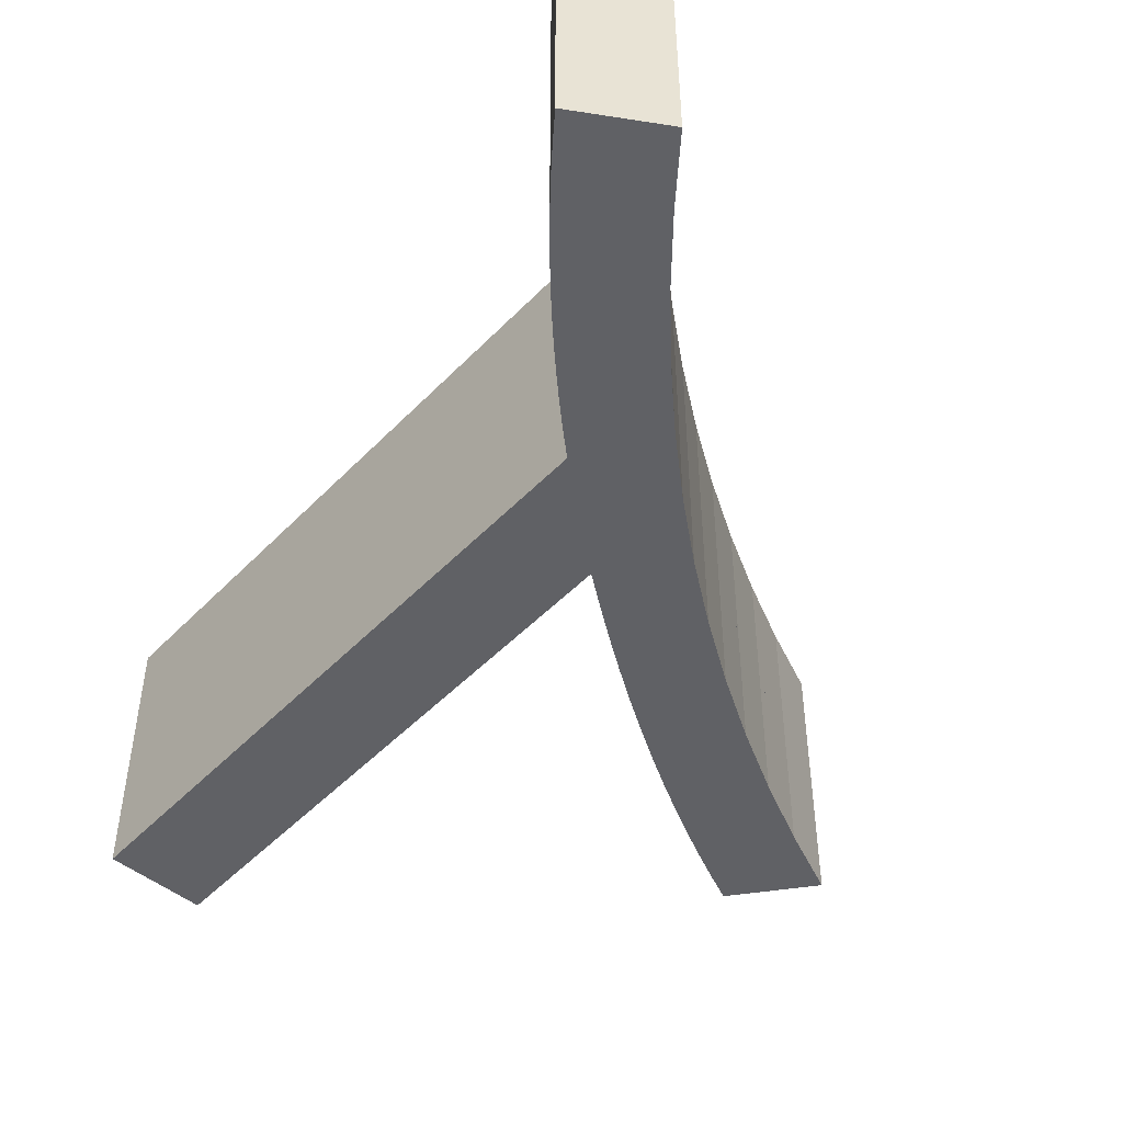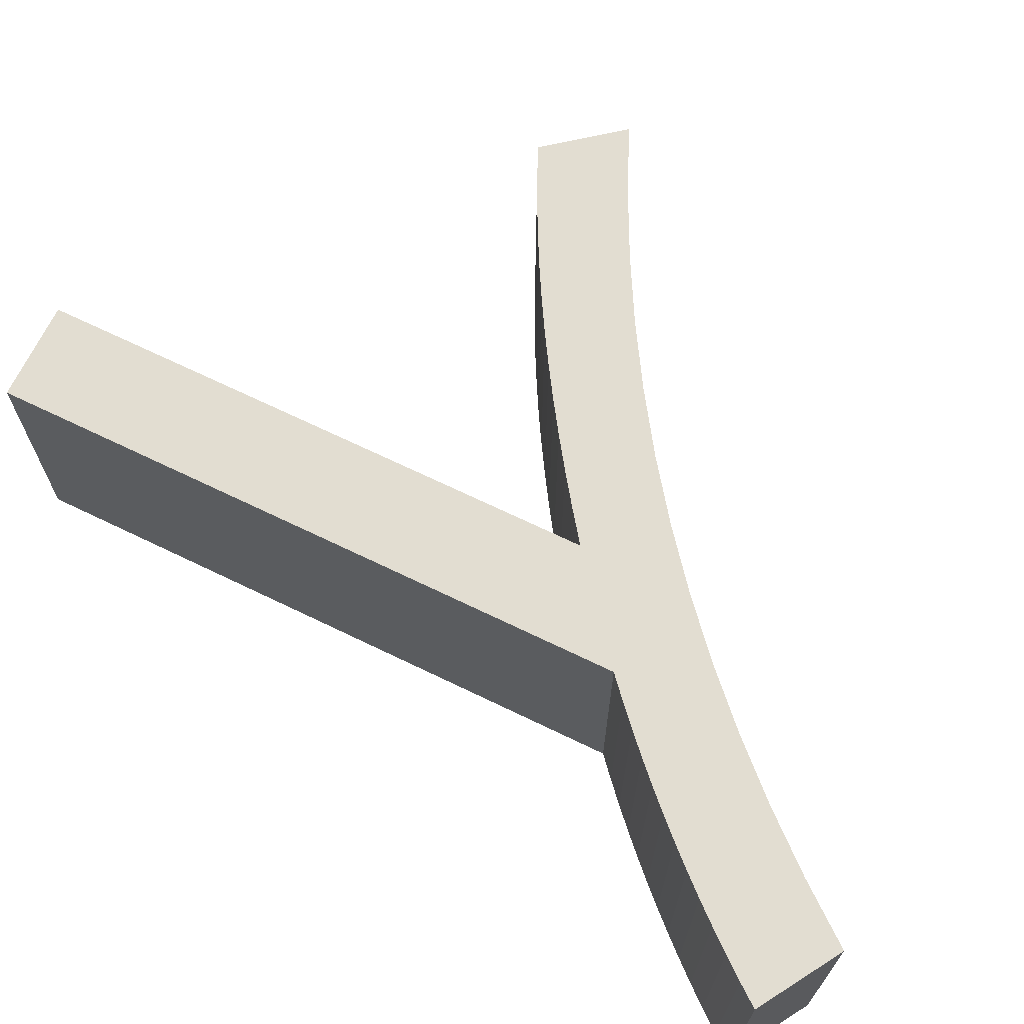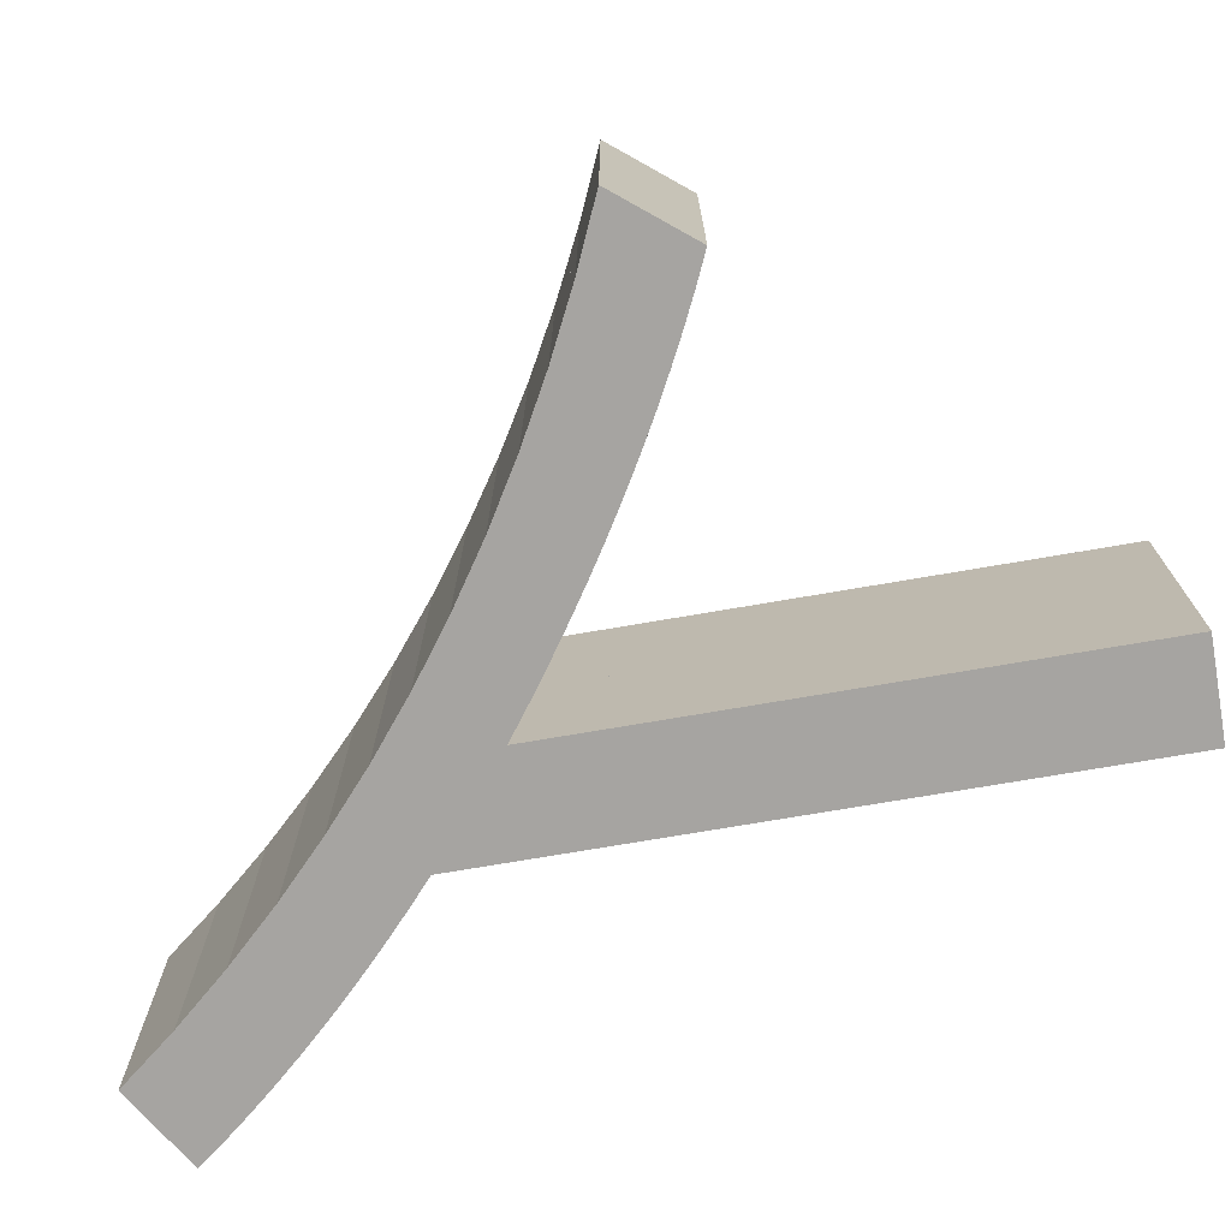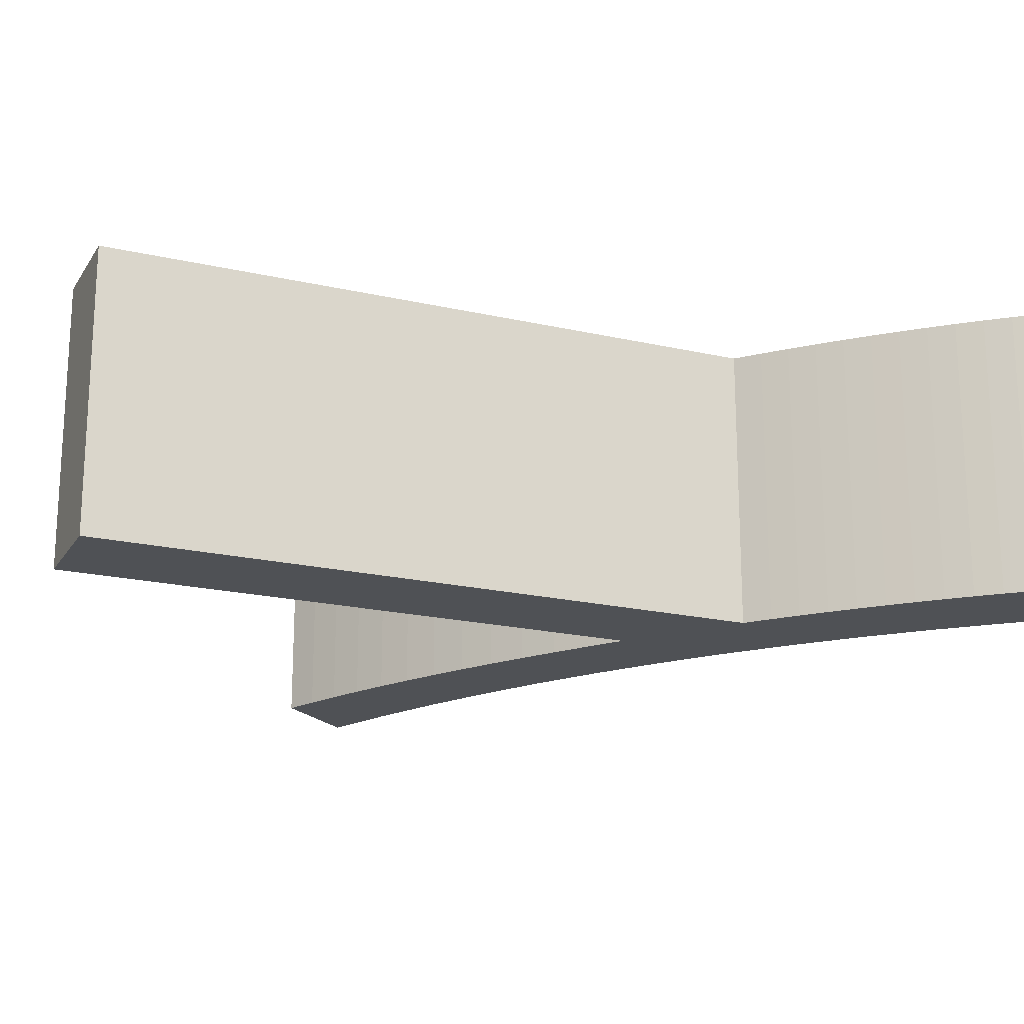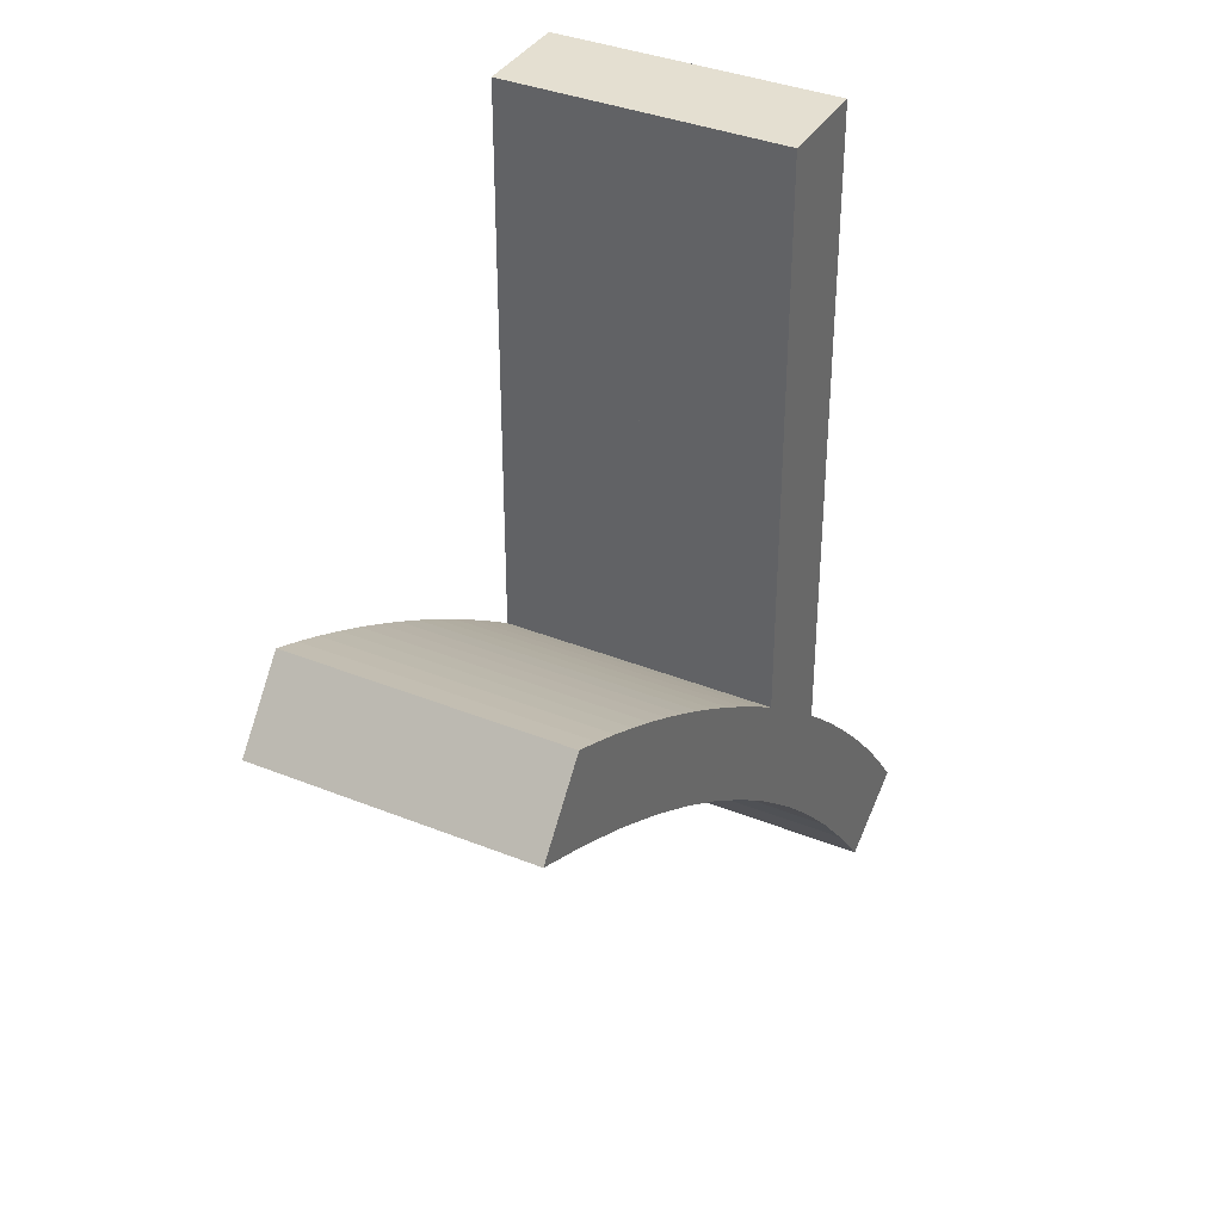
<metadata>
{"format":"obj","ext":"obj","renderer":"f3d","projection":"perspective","resolution":1024,"background":"white","views":[{"elev":-49.0,"azim":138.5,"up":"+Y"},{"elev":68.5,"azim":115.9,"up":"+Y"},{"elev":-73.5,"azim":-80.3,"up":"+Y"},{"elev":-19.9,"azim":66.9,"up":"+Y"},{"elev":36.8,"azim":-62.4,"up":"+Z"}]}
</metadata>
<code>
o Curve_Mesh
v 3.109 0 6.808
v 3.109 0 2.703
v 2.88 0 2.873
v 2.652 0 3.036
v 2.425 0 3.193
v 2.199 0 3.343
v 1.975 0 3.487
v 1.751 0 3.624
v 1.528 0 3.755
v 1.306 0 3.879
v 1.086 0 3.997
v 0.8663 0 4.108
v 0.6477 0 4.213
v 0.4302 0 4.311
v 0.4245 0 4.304
v 0.4083 0 4.284
v 0.3832 0 4.253
v 0.3506 0 4.212
v 0.312 0 4.164
v 0.269 0 4.111
v 0.223 0 4.054
v 0.1754 0 3.995
v 0.1279 0 3.936
v 0.08189 0 3.879
v 0.03885 0 3.825
v 0.000282 0 3.778
v 0.4857 0 3.561
v 0.9568 0 3.327
v 1.413 0 3.075
v 1.856 0 2.805
v 2.284 0 2.517
v 2.698 0 2.211
v 3.097 0 1.887
v 3.482 0 1.546
v 3.853 0 1.186
v 4.209 0 0.8086
v 4.551 0 0.4131
v 4.879 0 -0.000289
v 4.886 0 0.004553
v 4.909 0 0.01824
v 4.943 0 0.0395
v 4.988 0 0.06707
v 5.041 0 0.0997
v 5.1 0 0.1361
v 5.163 0 0.1751
v 5.229 0 0.2153
v 5.294 0 0.2555
v 5.357 0 0.2944
v 5.417 0 0.3308
v 5.47 0 0.3635
v 5.351 0 0.5178
v 5.229 0 0.6706
v 5.103 0 0.8219
v 4.975 0 0.9717
v 4.843 0 1.12
v 4.708 0 1.267
v 4.569 0 1.412
v 4.428 0 1.556
v 4.283 0 1.698
v 4.135 0 1.839
v 3.983 0 1.978
v 3.829 0 2.116
v 3.829 0 2.178
v 3.829 0 2.355
v 3.829 0 2.629
v 3.829 0 2.985
v 3.829 0 3.406
v 3.829 0 3.875
v 3.829 0 4.378
v 3.829 0 4.896
v 3.829 0 5.415
v 3.829 0 5.917
v 3.829 0 6.387
v 3.829 0 6.808
v 3.109 0.01 6.808
v 3.109 0.01 2.703
v 2.88 0.01 2.873
v 2.652 0.01 3.036
v 2.425 0.01 3.193
v 2.199 0.01 3.343
v 1.975 0.01 3.487
v 1.751 0.01 3.624
v 1.528 0.01 3.755
v 1.306 0.01 3.879
v 1.086 0.01 3.997
v 0.8663 0.01 4.108
v 0.6477 0.01 4.213
v 0.4302 0.01 4.311
v 0.4245 0.01 4.304
v 0.4083 0.01 4.284
v 0.3832 0.01 4.253
v 0.3506 0.01 4.212
v 0.312 0.01 4.164
v 0.269 0.01 4.111
v 0.223 0.01 4.054
v 0.1754 0.01 3.995
v 0.1279 0.01 3.936
v 0.08189 0.01 3.879
v 0.03885 0.01 3.825
v 0.000282 0.01 3.778
v 0.4857 0.01 3.561
v 0.9568 0.01 3.327
v 1.413 0.01 3.075
v 1.856 0.01 2.805
v 2.284 0.01 2.517
v 2.698 0.01 2.211
v 3.097 0.01 1.887
v 3.482 0.01 1.546
v 3.853 0.01 1.186
v 4.209 0.01 0.8086
v 4.551 0.01 0.4131
v 4.879 0.01 -0.000289
v 4.886 0.01 0.004553
v 4.909 0.01 0.01824
v 4.943 0.01 0.0395
v 4.988 0.01 0.06707
v 5.041 0.01 0.0997
v 5.1 0.01 0.1361
v 5.163 0.01 0.1751
v 5.229 0.01 0.2153
v 5.294 0.01 0.2555
v 5.357 0.01 0.2944
v 5.417 0.01 0.3308
v 5.47 0.01 0.3635
v 5.351 0.01 0.5178
v 5.229 0.01 0.6706
v 5.103 0.01 0.8219
v 4.975 0.01 0.9717
v 4.843 0.01 1.12
v 4.708 0.01 1.267
v 4.569 0.01 1.412
v 4.428 0.01 1.556
v 4.283 0.01 1.698
v 4.135 0.01 1.839
v 3.983 0.01 1.978
v 3.829 0.01 2.116
v 3.829 0.01 2.178
v 3.829 0.01 2.355
v 3.829 0.01 2.629
v 3.829 0.01 2.985
v 3.829 0.01 3.406
v 3.829 0.01 3.875
v 3.829 0.01 4.378
v 3.829 0.01 4.896
v 3.829 0.01 5.415
v 3.829 0.01 5.917
v 3.829 0.01 6.387
v 3.829 0.01 6.808
v 3.109 -1 6.808
v 3.109 -1 2.703
v 2.88 -1 2.873
v 2.652 -1 3.036
v 2.425 -1 3.193
v 2.199 -1 3.343
v 1.975 -1 3.487
v 1.751 -1 3.624
v 1.528 -1 3.755
v 1.306 -1 3.879
v 1.086 -1 3.997
v 0.8663 -1 4.108
v 0.6477 -1 4.213
v 0.4302 -1 4.311
v 0.4245 -1 4.304
v 0.4083 -1 4.284
v 0.3832 -1 4.253
v 0.3506 -1 4.212
v 0.312 -1 4.164
v 0.269 -1 4.111
v 0.223 -1 4.054
v 0.1754 -1 3.995
v 0.1279 -1 3.936
v 0.08189 -1 3.879
v 0.03885 -1 3.825
v 0.000282 -1 3.778
v 0.4857 -1 3.561
v 0.9568 -1 3.327
v 1.413 -1 3.075
v 1.856 -1 2.805
v 2.284 -1 2.517
v 2.698 -1 2.211
v 3.097 -1 1.887
v 3.482 -1 1.546
v 3.853 -1 1.186
v 4.209 -1 0.8086
v 4.551 -1 0.4131
v 4.879 -1 -0.000289
v 4.886 -1 0.004553
v 4.909 -1 0.01824
v 4.943 -1 0.0395
v 4.988 -1 0.06707
v 5.041 -1 0.0997
v 5.1 -1 0.1361
v 5.163 -1 0.1751
v 5.229 -1 0.2153
v 5.294 -1 0.2555
v 5.357 -1 0.2944
v 5.417 -1 0.3308
v 5.47 -1 0.3635
v 5.351 -1 0.5178
v 5.229 -1 0.6706
v 5.103 -1 0.8219
v 4.975 -1 0.9717
v 4.843 -1 1.12
v 4.708 -1 1.267
v 4.569 -1 1.412
v 4.428 -1 1.556
v 4.283 -1 1.698
v 4.135 -1 1.839
v 3.983 -1 1.978
v 3.829 -1 2.116
v 3.829 -1 2.178
v 3.829 -1 2.355
v 3.829 -1 2.629
v 3.829 -1 2.985
v 3.829 -1 3.406
v 3.829 -1 3.875
v 3.829 -1 4.378
v 3.829 -1 4.896
v 3.829 -1 5.415
v 3.829 -1 5.917
v 3.829 -1 6.387
v 3.829 -1 6.808
v 3.109 1.01 6.808
v 3.109 1.01 2.703
v 2.88 1.01 2.873
v 2.652 1.01 3.036
v 2.425 1.01 3.193
v 2.199 1.01 3.343
v 1.975 1.01 3.487
v 1.751 1.01 3.624
v 1.528 1.01 3.755
v 1.306 1.01 3.879
v 1.086 1.01 3.997
v 0.8663 1.01 4.108
v 0.6477 1.01 4.213
v 0.4302 1.01 4.311
v 0.4245 1.01 4.304
v 0.4083 1.01 4.284
v 0.3832 1.01 4.253
v 0.3506 1.01 4.212
v 0.312 1.01 4.164
v 0.269 1.01 4.111
v 0.223 1.01 4.054
v 0.1754 1.01 3.995
v 0.1279 1.01 3.936
v 0.08189 1.01 3.879
v 0.03885 1.01 3.825
v 0.000282 1.01 3.778
v 0.4857 1.01 3.561
v 0.9568 1.01 3.327
v 1.413 1.01 3.075
v 1.856 1.01 2.805
v 2.284 1.01 2.517
v 2.698 1.01 2.211
v 3.097 1.01 1.887
v 3.482 1.01 1.546
v 3.853 1.01 1.186
v 4.209 1.01 0.8086
v 4.551 1.01 0.4131
v 4.879 1.01 -0.000289
v 4.886 1.01 0.004553
v 4.909 1.01 0.01824
v 4.943 1.01 0.0395
v 4.988 1.01 0.06707
v 5.041 1.01 0.0997
v 5.1 1.01 0.1361
v 5.163 1.01 0.1751
v 5.229 1.01 0.2153
v 5.294 1.01 0.2555
v 5.357 1.01 0.2944
v 5.417 1.01 0.3308
v 5.47 1.01 0.3635
v 5.351 1.01 0.5178
v 5.229 1.01 0.6706
v 5.103 1.01 0.8219
v 4.975 1.01 0.9717
v 4.843 1.01 1.12
v 4.708 1.01 1.267
v 4.569 1.01 1.412
v 4.428 1.01 1.556
v 4.283 1.01 1.698
v 4.135 1.01 1.839
v 3.983 1.01 1.978
v 3.829 1.01 2.116
v 3.829 1.01 2.178
v 3.829 1.01 2.355
v 3.829 1.01 2.629
v 3.829 1.01 2.985
v 3.829 1.01 3.406
v 3.829 1.01 3.875
v 3.829 1.01 4.378
v 3.829 1.01 4.896
v 3.829 1.01 5.415
v 3.829 1.01 5.917
v 3.829 1.01 6.387
v 3.829 1.01 6.808
f 39 38 37
f 40 39 37
f 41 40 37
f 42 41 37
f 43 42 37
f 44 43 37
f 45 44 37
f 46 45 37
f 47 46 37
f 48 47 37
f 49 48 37
f 50 49 37
f 51 50 37
f 51 37 36
f 52 51 36
f 53 52 36
f 53 36 35
f 54 53 35
f 55 54 35
f 56 55 35
f 56 35 34
f 57 56 34
f 58 57 34
f 58 34 33
f 59 58 33
f 60 59 33
f 61 60 33
f 61 33 32
f 62 61 32
f 63 62 32
f 64 63 32
f 64 32 31
f 65 64 31
f 65 31 30
f 66 65 2
f 2 65 30
f 66 2 1
f 3 2 30
f 3 30 29
f 4 3 29
f 67 66 1
f 5 4 29
f 5 29 28
f 6 5 28
f 6 28 27
f 7 6 27
f 68 67 1
f 8 7 27
f 8 27 26
f 9 8 26
f 10 9 26
f 10 26 25
f 10 25 24
f 69 68 1
f 10 24 23
f 11 10 23
f 11 23 22
f 11 22 21
f 12 11 21
f 12 21 20
f 13 12 20
f 13 20 19
f 13 19 18
f 13 18 17
f 14 13 15
f 15 13 16
f 16 13 17
f 70 69 1
f 71 70 1
f 72 71 1
f 73 72 1
f 74 73 1
f 113 111 112
f 114 111 113
f 115 111 114
f 116 111 115
f 117 111 116
f 118 111 117
f 119 111 118
f 120 111 119
f 121 111 120
f 122 111 121
f 123 111 122
f 124 111 123
f 125 111 124
f 125 110 111
f 126 110 125
f 127 110 126
f 127 109 110
f 128 109 127
f 129 109 128
f 130 109 129
f 130 108 109
f 131 108 130
f 132 108 131
f 132 107 108
f 133 107 132
f 134 107 133
f 135 107 134
f 135 106 107
f 136 106 135
f 137 106 136
f 138 106 137
f 138 105 106
f 139 105 138
f 139 104 105
f 140 76 139
f 76 104 139
f 140 75 76
f 77 104 76
f 77 103 104
f 78 103 77
f 141 75 140
f 79 103 78
f 79 102 103
f 80 102 79
f 80 101 102
f 81 101 80
f 142 75 141
f 82 101 81
f 82 100 101
f 83 100 82
f 84 100 83
f 84 99 100
f 84 98 99
f 143 75 142
f 84 97 98
f 85 97 84
f 85 96 97
f 85 95 96
f 86 95 85
f 86 94 95
f 87 94 86
f 87 93 94
f 87 92 93
f 87 91 92
f 88 89 87
f 89 90 87
f 90 91 87
f 144 75 143
f 145 75 144
f 146 75 145
f 147 75 146
f 148 75 147
f 31 32 106 105
f 33 34 108 107
f 53 54 128 127
f 60 61 135 134
f 37 38 112 111
f 1 2 76 75
f 6 7 81 80
f 20 21 95 94
f 35 36 110 109
f 18 19 93 92
f 41 42 116 115
f 25 26 100 99
f 42 43 117 116
f 59 60 134 133
f 29 30 104 103
f 26 27 101 100
f 13 14 88 87
f 45 46 120 119
f 55 56 130 129
f 7 8 82 81
f 16 17 91 90
f 15 16 90 89
f 70 71 145 144
f 19 20 94 93
f 64 65 139 138
f 3 4 78 77
f 46 47 121 120
f 40 41 115 114
f 66 67 141 140
f 14 15 89 88
f 48 49 123 122
f 50 51 125 124
f 62 63 137 136
f 8 9 83 82
f 10 11 85 84
f 9 10 84 83
f 4 5 79 78
f 74 1 75 148
f 52 53 127 126
f 2 3 77 76
f 63 64 138 137
f 65 66 140 139
f 69 70 144 143
f 34 35 109 108
f 11 12 86 85
f 68 69 143 142
f 23 24 98 97
f 12 13 87 86
f 39 40 114 113
f 36 37 111 110
f 51 52 126 125
f 21 22 96 95
f 47 48 122 121
f 67 68 142 141
f 57 58 132 131
f 44 45 119 118
f 54 55 129 128
f 28 29 103 102
f 17 18 92 91
f 22 23 97 96
f 24 25 99 98
f 27 28 102 101
f 30 31 105 104
f 49 50 124 123
f 72 73 147 146
f 58 59 133 132
f 32 33 107 106
f 73 74 148 147
f 43 44 118 117
f 56 57 131 130
f 61 62 136 135
f 5 6 80 79
f 71 72 146 145
f 38 39 113 112
f 185 186 187
f 185 187 188
f 185 188 189
f 185 189 190
f 185 190 191
f 185 191 192
f 185 192 193
f 185 193 194
f 185 194 195
f 185 195 196
f 185 196 197
f 185 197 198
f 185 198 199
f 184 185 199
f 184 199 200
f 184 200 201
f 183 184 201
f 183 201 202
f 183 202 203
f 183 203 204
f 182 183 204
f 182 204 205
f 182 205 206
f 181 182 206
f 181 206 207
f 181 207 208
f 181 208 209
f 180 181 209
f 180 209 210
f 180 210 211
f 180 211 212
f 179 180 212
f 179 212 213
f 178 179 213
f 150 213 214
f 178 213 150
f 149 150 214
f 178 150 151
f 177 178 151
f 177 151 152
f 149 214 215
f 177 152 153
f 176 177 153
f 176 153 154
f 175 176 154
f 175 154 155
f 149 215 216
f 175 155 156
f 174 175 156
f 174 156 157
f 174 157 158
f 173 174 158
f 172 173 158
f 149 216 217
f 171 172 158
f 171 158 159
f 170 171 159
f 169 170 159
f 169 159 160
f 168 169 160
f 168 160 161
f 167 168 161
f 166 167 161
f 165 166 161
f 163 161 162
f 164 161 163
f 165 161 164
f 149 217 218
f 149 218 219
f 149 219 220
f 149 220 221
f 149 221 222
f 260 259 261
f 261 259 262
f 262 259 263
f 263 259 264
f 264 259 265
f 265 259 266
f 266 259 267
f 267 259 268
f 268 259 269
f 269 259 270
f 270 259 271
f 271 259 272
f 272 259 273
f 259 258 273
f 273 258 274
f 274 258 275
f 258 257 275
f 275 257 276
f 276 257 277
f 277 257 278
f 257 256 278
f 278 256 279
f 279 256 280
f 256 255 280
f 280 255 281
f 281 255 282
f 282 255 283
f 255 254 283
f 283 254 284
f 284 254 285
f 285 254 286
f 254 253 286
f 286 253 287
f 253 252 287
f 287 224 288
f 287 252 224
f 224 223 288
f 224 252 225
f 252 251 225
f 225 251 226
f 288 223 289
f 226 251 227
f 251 250 227
f 227 250 228
f 250 249 228
f 228 249 229
f 289 223 290
f 229 249 230
f 249 248 230
f 230 248 231
f 231 248 232
f 248 247 232
f 247 246 232
f 290 223 291
f 246 245 232
f 232 245 233
f 245 244 233
f 244 243 233
f 233 243 234
f 243 242 234
f 234 242 235
f 242 241 235
f 241 240 235
f 240 239 235
f 235 237 236
f 235 238 237
f 235 239 238
f 291 223 292
f 292 223 293
f 293 223 294
f 294 223 295
f 295 223 296
f 253 254 180 179
f 255 256 182 181
f 275 276 202 201
f 282 283 209 208
f 259 260 186 185
f 223 224 150 149
f 228 229 155 154
f 242 243 169 168
f 257 258 184 183
f 240 241 167 166
f 263 264 190 189
f 247 248 174 173
f 264 265 191 190
f 281 282 208 207
f 251 252 178 177
f 248 249 175 174
f 235 236 162 161
f 267 268 194 193
f 277 278 204 203
f 229 230 156 155
f 238 239 165 164
f 237 238 164 163
f 292 293 219 218
f 241 242 168 167
f 286 287 213 212
f 225 226 152 151
f 268 269 195 194
f 262 263 189 188
f 288 289 215 214
f 236 237 163 162
f 270 271 197 196
f 272 273 199 198
f 284 285 211 210
f 230 231 157 156
f 232 233 159 158
f 231 232 158 157
f 226 227 153 152
f 296 223 149 222
f 274 275 201 200
f 224 225 151 150
f 285 286 212 211
f 287 288 214 213
f 291 292 218 217
f 256 257 183 182
f 233 234 160 159
f 290 291 217 216
f 245 246 172 171
f 234 235 161 160
f 261 262 188 187
f 258 259 185 184
f 273 274 200 199
f 243 244 170 169
f 269 270 196 195
f 289 290 216 215
f 279 280 206 205
f 266 267 193 192
f 276 277 203 202
f 250 251 177 176
f 239 240 166 165
f 244 245 171 170
f 246 247 173 172
f 249 250 176 175
f 252 253 179 178
f 271 272 198 197
f 294 295 221 220
f 280 281 207 206
f 254 255 181 180
f 295 296 222 221
f 265 266 192 191
f 278 279 205 204
f 283 284 210 209
f 227 228 154 153
f 293 294 220 219
f 260 261 187 186

</code>
